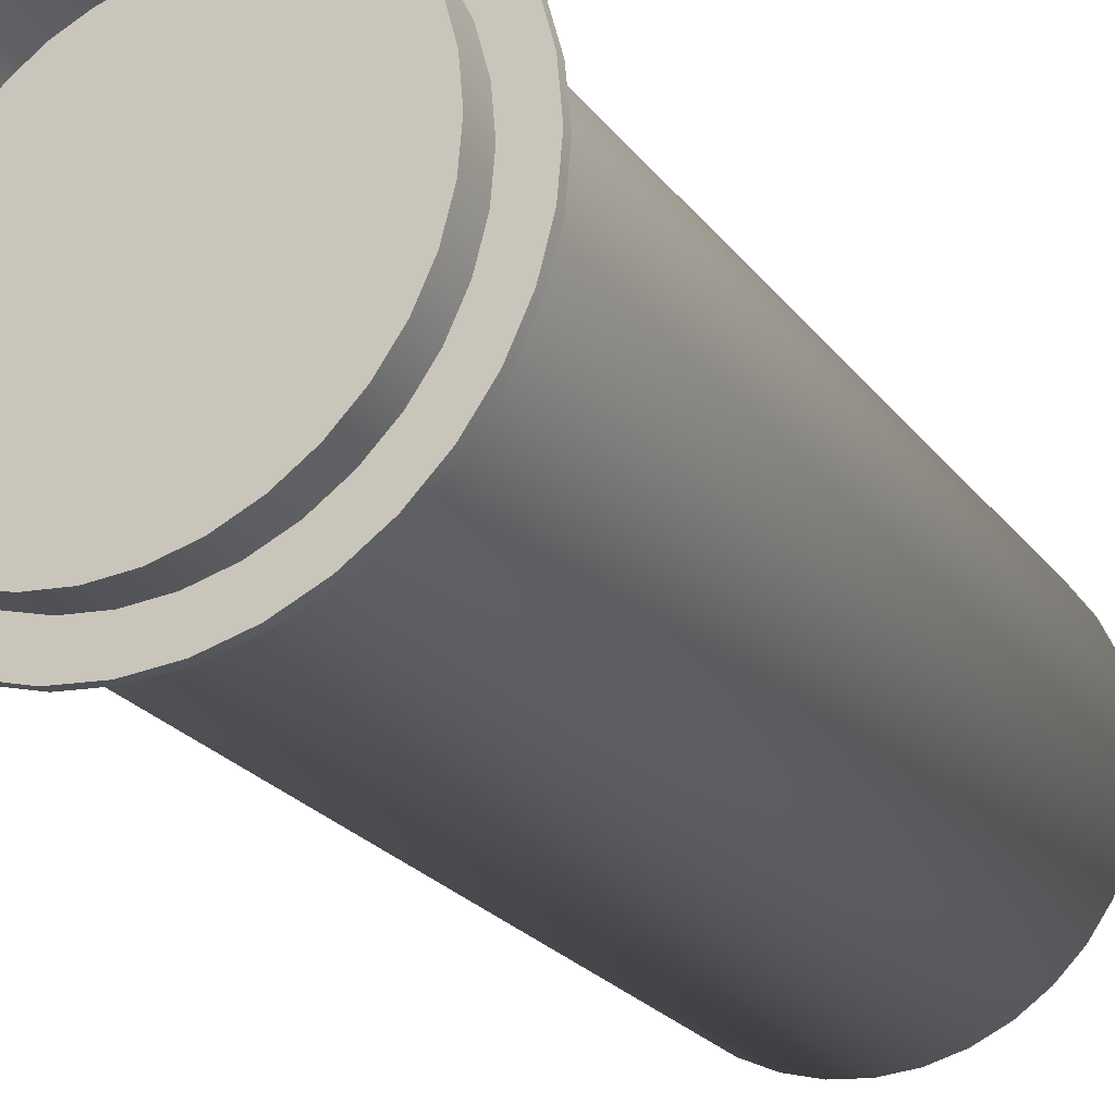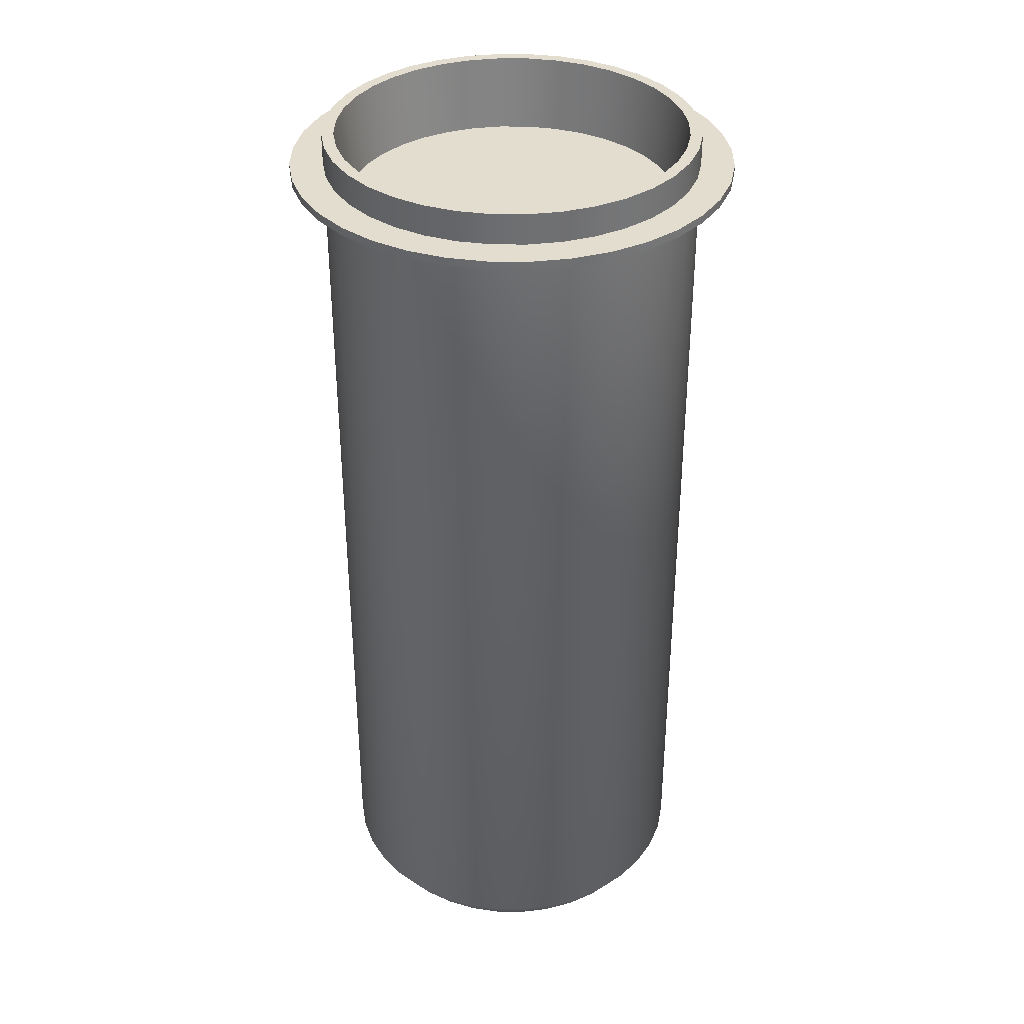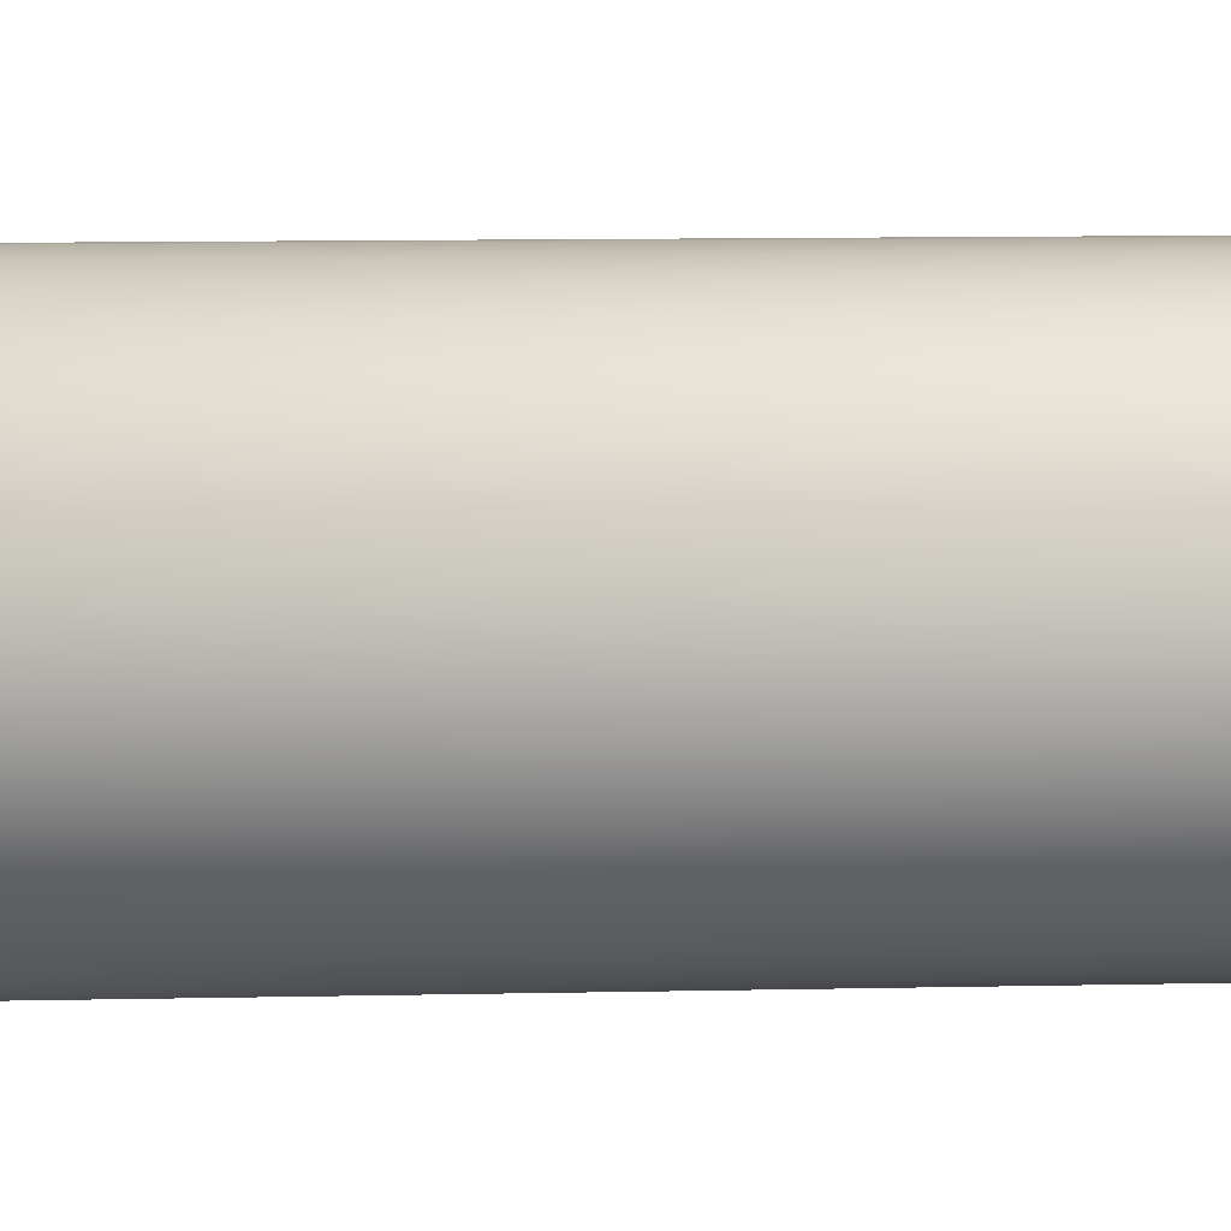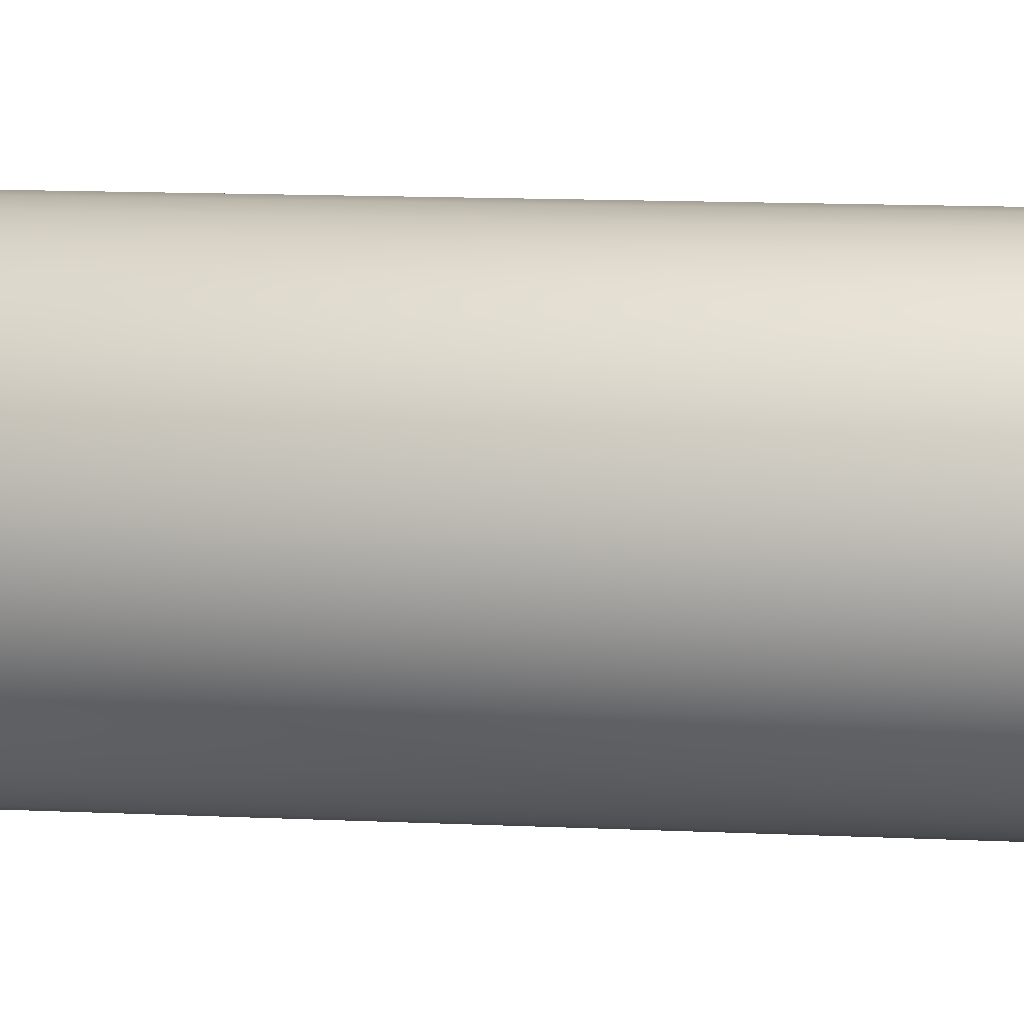
<metadata>
{"format":"obj","ext":"obj","renderer":"f3d","projection":"perspective","resolution":1024,"background":"white","views":[{"elev":-22.7,"azim":-153.4,"up":"+Z"},{"elev":35.6,"azim":-164.3,"up":"+Y"},{"elev":11.7,"azim":87.1,"up":"+Z"},{"elev":15.7,"azim":95.1,"up":"+Z"}]}
</metadata>
<code>
v  -9.061 136.9 -0.0577
v  -9.061 138.3 -0.0577
v  -8.927 138.3 -1.577
v  -8.927 136.9 -1.577
v  -8.533 138.3 -3.051
v  -8.533 136.9 -3.051
v  -7.888 138.3 -4.434
v  -7.888 136.9 -4.434
v  -7.013 138.3 -5.684
v  -7.013 136.9 -5.684
v  -5.934 138.3 -6.762
v  -5.934 136.9 -6.762
v  -4.685 138.3 -7.638
v  -4.685 136.9 -7.638
v  -3.302 138.3 -8.281
v  -3.302 136.9 -8.281
v  -1.828 138.3 -8.677
v  -1.828 136.9 -8.677
v  -0.3085 138.3 -8.809
v  -0.3085 136.9 -8.809
v  1.211 138.3 -8.677
v  1.211 136.9 -8.677
v  2.685 138.3 -8.281
v  2.685 136.9 -8.281
v  4.068 138.3 -7.638
v  4.068 136.9 -7.638
v  5.317 138.3 -6.762
v  5.317 136.9 -6.762
v  6.396 138.3 -5.684
v  6.396 136.9 -5.684
v  7.271 138.3 -4.434
v  7.271 136.9 -4.434
v  7.916 138.3 -3.051
v  7.916 136.9 -3.051
v  8.31 138.3 -1.577
v  8.31 136.9 -1.577
v  8.444 138.3 -0.0577
v  8.444 136.9 -0.0577
v  8.31 138.3 1.462
v  8.31 136.9 1.462
v  7.916 138.3 2.936
v  7.916 136.9 2.936
v  7.271 138.3 4.318
v  7.271 136.9 4.318
v  6.396 138.3 5.568
v  6.396 136.9 5.568
v  5.317 138.3 6.646
v  5.317 136.9 6.646
v  4.068 138.3 7.522
v  4.068 136.9 7.522
v  2.685 138.3 8.166
v  2.685 136.9 8.166
v  1.211 138.3 8.562
v  1.211 136.9 8.562
v  -0.3085 138.3 8.694
v  -0.3085 136.9 8.694
v  -1.828 138.3 8.562
v  -1.828 136.9 8.562
v  -3.302 138.3 8.166
v  -3.302 136.9 8.166
v  -4.685 138.3 7.522
v  -4.685 136.9 7.522
v  -5.934 138.3 6.646
v  -5.934 136.9 6.646
v  -7.013 138.3 5.568
v  -7.013 136.9 5.568
v  -7.888 138.3 4.318
v  -7.888 136.9 4.318
v  -8.533 138.3 2.936
v  -8.533 136.9 2.936
v  -8.927 138.3 1.462
v  -8.927 136.9 1.462
v  -10.61 136.5 -0.0577
v  -10.61 136.9 -0.0577
v  -10.45 136.9 -1.846
v  -10.45 136.5 -1.846
v  -9.989 136.9 -3.581
v  -9.989 136.5 -3.581
v  -9.229 136.9 -5.208
v  -9.229 136.5 -5.208
v  -8.2 136.9 -6.68
v  -8.2 136.5 -6.68
v  -6.93 136.9 -7.949
v  -6.93 136.5 -7.949
v  -5.46 136.9 -8.98
v  -5.46 136.5 -8.98
v  -3.832 136.9 -9.738
v  -3.832 136.5 -9.738
v  -2.097 136.9 -10.2
v  -2.097 136.5 -10.2
v  -0.3085 136.9 -10.36
v  -0.3085 136.5 -10.36
v  1.48 136.9 -10.2
v  1.48 136.5 -10.2
v  3.215 136.9 -9.738
v  3.215 136.5 -9.738
v  4.843 136.9 -8.98
v  4.843 136.5 -8.98
v  6.313 136.9 -7.949
v  6.313 136.5 -7.949
v  7.583 136.9 -6.68
v  7.583 136.5 -6.68
v  8.613 136.9 -5.208
v  8.613 136.5 -5.208
v  9.372 136.9 -3.581
v  9.372 136.5 -3.581
v  9.836 136.9 -1.846
v  9.836 136.5 -1.846
v  9.994 136.9 -0.0577
v  9.994 136.5 -0.0577
v  9.836 136.9 1.731
v  9.836 136.5 1.731
v  9.372 136.9 3.466
v  9.372 136.5 3.466
v  8.613 136.9 5.093
v  8.613 136.5 5.093
v  7.583 136.9 6.564
v  7.583 136.5 6.564
v  6.313 136.9 7.833
v  6.313 136.5 7.833
v  4.843 136.9 8.864
v  4.843 136.5 8.864
v  3.215 136.9 9.622
v  3.215 136.5 9.622
v  1.48 136.9 10.09
v  1.48 136.5 10.09
v  -0.3085 136.9 10.24
v  -0.3085 136.5 10.24
v  -2.097 136.9 10.09
v  -2.097 136.5 10.09
v  -3.832 136.9 9.622
v  -3.832 136.5 9.622
v  -5.46 136.9 8.864
v  -5.46 136.5 8.864
v  -6.93 136.9 7.833
v  -6.93 136.5 7.833
v  -8.2 136.9 6.564
v  -8.2 136.5 6.564
v  -9.229 136.9 5.093
v  -9.229 136.5 5.093
v  -9.989 136.9 3.466
v  -9.989 136.5 3.466
v  -10.45 136.9 1.731
v  -10.45 136.5 1.731
v  -9.061 95.97 -0.0577
v  -9.061 136.5 -0.0577
v  -8.927 136.5 -1.577
v  -8.927 95.97 -1.577
v  -8.533 136.5 -3.051
v  -8.533 95.97 -3.051
v  -7.888 136.5 -4.434
v  -7.888 95.97 -4.434
v  -7.013 136.5 -5.684
v  -7.013 95.97 -5.684
v  -5.934 136.5 -6.762
v  -5.934 95.97 -6.762
v  -4.685 136.5 -7.638
v  -4.685 95.97 -7.638
v  -3.302 136.5 -8.281
v  -3.302 95.97 -8.281
v  -1.828 136.5 -8.677
v  -1.828 95.97 -8.677
v  -0.3085 136.5 -8.809
v  -0.3085 95.97 -8.809
v  1.211 136.5 -8.677
v  1.211 95.97 -8.677
v  2.685 136.5 -8.281
v  2.685 95.97 -8.281
v  4.068 136.5 -7.638
v  4.068 95.97 -7.638
v  5.317 136.5 -6.762
v  5.317 95.97 -6.762
v  6.396 136.5 -5.684
v  6.396 95.97 -5.684
v  7.271 136.5 -4.434
v  7.271 95.97 -4.434
v  7.916 136.5 -3.051
v  7.916 95.97 -3.051
v  8.31 136.5 -1.577
v  8.31 95.97 -1.577
v  8.444 136.5 -0.0577
v  8.444 95.97 -0.0577
v  8.31 136.5 1.462
v  8.31 95.97 1.462
v  7.916 136.5 2.936
v  7.916 95.97 2.936
v  7.271 136.5 4.318
v  7.271 95.97 4.318
v  6.396 136.5 5.568
v  6.396 95.97 5.568
v  5.317 136.5 6.646
v  5.317 95.97 6.646
v  4.068 136.5 7.522
v  4.068 95.97 7.522
v  2.685 136.5 8.166
v  2.685 95.97 8.166
v  1.211 136.5 8.562
v  1.211 95.97 8.562
v  -0.3085 136.5 8.694
v  -0.3085 95.97 8.694
v  -1.828 136.5 8.562
v  -1.828 95.97 8.562
v  -3.302 136.5 8.166
v  -3.302 95.97 8.166
v  -4.685 136.5 7.522
v  -4.685 95.97 7.522
v  -5.934 136.5 6.646
v  -5.934 95.97 6.646
v  -7.013 136.5 5.568
v  -7.013 95.97 5.568
v  -7.888 136.5 4.318
v  -7.888 95.97 4.318
v  -8.533 136.5 2.936
v  -8.533 95.97 2.936
v  -8.927 136.5 1.462
v  -8.927 95.97 1.462
v  -8.167 94.86 -1.443
v  -7.808 94.86 -2.787
v  -7.219 94.86 -4.048
v  -6.422 94.86 -5.188
v  -5.438 94.86 -6.17
v  -4.299 94.86 -6.969
v  -3.038 94.86 -7.556
v  -1.694 94.86 -7.917
v  -0.3085 94.86 -8.037
v  1.077 94.86 -7.917
v  2.421 94.86 -7.556
v  3.682 94.86 -6.969
v  4.821 94.86 -6.17
v  5.805 94.86 -5.188
v  6.602 94.86 -4.048
v  7.191 94.86 -2.787
v  7.55 94.86 -1.443
v  7.672 94.86 -0.0577
v  7.55 94.86 1.328
v  7.191 94.86 2.672
v  6.602 94.86 3.932
v  5.805 94.86 5.072
v  4.821 94.86 6.055
v  3.682 94.86 6.854
v  2.421 94.86 7.441
v  1.077 94.86 7.802
v  -0.3085 94.86 7.922
v  -1.694 94.86 7.802
v  -3.038 94.86 7.441
v  -4.299 94.86 6.854
v  -5.438 94.86 6.055
v  -6.422 94.86 5.072
v  -7.219 94.86 3.932
v  -7.808 94.86 2.672
v  -8.167 94.86 1.328
v  -8.289 94.86 -0.0577
v  7.493 134.9 -0.0577
v  7.373 134.9 -1.412
v  7.022 134.9 -2.726
v  5.668 134.9 -5.072
v  6.447 134.9 -3.958
v  4.706 134.9 -6.033
v  3.592 134.9 -6.814
v  1.046 134.9 -7.74
v  2.36 134.9 -7.388
v  -0.3085 134.9 -7.858
v  -1.663 134.9 -7.74
v  -4.209 134.9 -6.814
v  -2.976 134.9 -7.388
v  -5.322 134.9 -6.033
v  -6.285 134.9 -5.072
v  -7.639 134.9 -2.726
v  -7.064 134.9 -3.958
v  -7.99 134.9 -1.412
v  -8.11 134.9 -0.0577
v  -8.507 138.3 -0.0577
v  -8.382 138.3 -1.481
v  -8.382 138.3 1.366
v  -8.013 138.3 2.746
v  -7.408 138.3 4.041
v  -6.589 138.3 5.212
v  -5.578 138.3 6.222
v  -4.408 138.3 7.043
v  -3.112 138.3 7.646
v  -1.732 138.3 8.016
v  -0.3085 138.3 8.14
v  1.115 138.3 8.016
v  2.495 138.3 7.646
v  3.791 138.3 7.043
v  4.961 138.3 6.222
v  5.972 138.3 5.212
v  6.791 138.3 4.041
v  7.396 138.3 2.746
v  7.765 138.3 1.366
v  7.89 138.3 -0.0577
v  7.765 138.3 -1.481
v  7.396 138.3 -2.862
v  6.791 138.3 -4.157
v  5.972 138.3 -5.328
v  4.961 138.3 -6.337
v  3.791 138.3 -7.158
v  2.495 138.3 -7.761
v  1.115 138.3 -8.132
v  -0.3085 138.3 -8.255
v  -1.732 138.3 -8.132
v  -3.112 138.3 -7.761
v  -4.408 138.3 -7.158
v  -5.578 138.3 -6.337
v  -6.589 138.3 -5.328
v  -7.408 138.3 -4.157
v  -8.013 138.3 -2.862
v  -7.99 134.9 1.297
v  -7.639 134.9 2.611
v  -7.064 134.9 3.843
v  -6.285 134.9 4.957
v  -5.322 134.9 5.918
v  -4.209 134.9 6.699
v  -2.976 134.9 7.272
v  -1.663 134.9 7.625
v  -0.3085 134.9 7.743
v  1.046 134.9 7.625
v  2.36 134.9 7.272
v  3.592 134.9 6.699
v  4.705 134.9 5.918
v  5.668 134.9 4.957
v  6.447 134.9 3.843
v  7.022 134.9 2.611
v  7.373 134.9 1.297
g Object009
f 1 2 3 4
f 4 3 5 6
f 6 5 7 8
f 8 7 9 10
f 10 9 11 12
f 12 11 13 14
f 14 13 15 16
f 16 15 17 18
f 18 17 19 20
f 20 19 21 22
f 22 21 23 24
f 24 23 25 26
f 26 25 27 28
f 28 27 29 30
f 30 29 31 32
f 32 31 33 34
f 34 33 35 36
f 36 35 37 38
f 38 37 39 40
f 40 39 41 42
f 42 41 43 44
f 44 43 45 46
f 46 45 47 48
f 48 47 49 50
f 50 49 51 52
f 52 51 53 54
f 54 53 55 56
f 56 55 57 58
f 58 57 59 60
f 60 59 61 62
f 62 61 63 64
f 64 63 65 66
f 66 65 67 68
f 68 67 69 70
f 70 69 71 72
f 72 71 2 1
f 73 74 75 76
f 76 75 77 78
f 78 77 79 80
f 80 79 81 82
f 82 81 83 84
f 84 83 85 86
f 86 85 87 88
f 88 87 89 90
f 90 89 91 92
f 92 91 93 94
f 94 93 95 96
f 96 95 97 98
f 98 97 99 100
f 100 99 101 102
f 102 101 103 104
f 104 103 105 106
f 106 105 107 108
f 108 107 109 110
f 110 109 111 112
f 112 111 113 114
f 114 113 115 116
f 116 115 117 118
f 118 117 119 120
f 120 119 121 122
f 122 121 123 124
f 124 123 125 126
f 126 125 127 128
f 128 127 129 130
f 130 129 131 132
f 132 131 133 134
f 134 133 135 136
f 136 135 137 138
f 138 137 139 140
f 140 139 141 142
f 142 141 143 144
f 144 143 74 73
f 145 146 147 148
f 148 147 149 150
f 150 149 151 152
f 152 151 153 154
f 154 153 155 156
f 156 155 157 158
f 158 157 159 160
f 160 159 161 162
f 162 161 163 164
f 164 163 165 166
f 166 165 167 168
f 168 167 169 170
f 170 169 171 172
f 172 171 173 174
f 174 173 175 176
f 176 175 177 178
f 178 177 179 180
f 180 179 181 182
f 182 181 183 184
f 184 183 185 186
f 186 185 187 188
f 188 187 189 190
f 190 189 191 192
f 192 191 193 194
f 194 193 195 196
f 196 195 197 198
f 198 197 199 200
f 200 199 201 202
f 202 201 203 204
f 204 203 205 206
f 206 205 207 208
f 208 207 209 210
f 210 209 211 212
f 212 211 213 214
f 214 213 215 216
f 216 215 146 145
f 74 1 4 75
f 75 4 6 77
f 77 6 8 79
f 79 8 10 81
f 81 10 12 83
f 83 12 14 85
f 85 14 16 87
f 87 16 18 89
f 89 18 20 91
f 91 20 22 93
f 93 22 24 95
f 95 24 26 97
f 97 26 28 99
f 99 28 30 101
f 101 30 32 103
f 103 32 34 105
f 105 34 36 107
f 107 36 38 109
f 109 38 40 111
f 111 40 42 113
f 113 42 44 115
f 115 44 46 117
f 117 46 48 119
f 119 48 50 121
f 121 50 52 123
f 123 52 54 125
f 125 54 56 127
f 127 56 58 129
f 129 58 60 131
f 131 60 62 133
f 133 62 64 135
f 135 64 66 137
f 137 66 68 139
f 139 68 70 141
f 141 70 72 143
f 143 72 1 74
f 76 147 146 73
f 73 146 215 144
f 144 215 213 142
f 142 213 211 140
f 140 211 209 138
f 138 209 207 136
f 136 207 205 134
f 134 205 203 132
f 132 203 201 130
f 130 201 199 128
f 128 199 197 126
f 126 197 195 124
f 124 195 193 122
f 122 193 191 120
f 120 191 189 118
f 118 189 187 116
f 116 187 185 114
f 114 185 183 112
f 112 183 181 110
f 110 181 179 108
f 108 179 177 106
f 106 177 175 104
f 104 175 173 102
f 102 173 171 100
f 100 171 169 98
f 98 169 167 96
f 96 167 165 94
f 94 165 163 92
f 92 163 161 90
f 90 161 159 88
f 88 159 157 86
f 86 157 155 84
f 84 155 153 82
f 82 153 151 80
f 80 151 149 78
f 78 149 147 76
f 217 148 150 218
f 218 150 152 219
f 219 152 154 220
f 220 154 156 221
f 221 156 158 222
f 222 158 160 223
f 223 160 162 224
f 224 162 164 225
f 225 164 166 226
f 226 166 168 227
f 227 168 170 228
f 228 170 172 229
f 229 172 174 230
f 230 174 176 231
f 231 176 178 232
f 232 178 180 233
f 233 180 182 234
f 234 182 184 235
f 235 184 186 236
f 236 186 188 237
f 237 188 190 238
f 238 190 192 239
f 239 192 194 240
f 240 194 196 241
f 241 196 198 242
f 242 198 200 243
f 243 200 202 244
f 244 202 204 245
f 245 204 206 246
f 246 206 208 247
f 247 208 210 248
f 248 210 212 249
f 249 212 214 250
f 250 214 216 251
f 251 216 145 252
f 252 145 148 217
f 253 254 255 256
f 255 257 256
f 256 258 259 260
f 259 261 260
f 260 262 263 264
f 263 265 264
f 264 266 267 268
f 267 269 268
f 260 264 268 256
f 253 256 268 270
f 271 253 270
f 3 2 272 273
f 2 71 274 272
f 71 69 275 274
f 69 67 276 275
f 67 65 277 276
f 65 63 278 277
f 63 61 279 278
f 61 59 280 279
f 59 57 281 280
f 57 55 282 281
f 55 53 283 282
f 53 51 284 283
f 51 49 285 284
f 49 47 286 285
f 47 45 287 286
f 45 43 288 287
f 43 41 289 288
f 41 39 290 289
f 39 37 291 290
f 37 35 292 291
f 35 33 293 292
f 33 31 294 293
f 31 29 295 294
f 29 27 296 295
f 27 25 297 296
f 25 23 298 297
f 23 21 299 298
f 21 19 300 299
f 19 17 301 300
f 17 15 302 301
f 15 13 303 302
f 13 11 304 303
f 11 9 305 304
f 9 7 306 305
f 7 5 307 306
f 5 3 273 307
f 273 272 271 270
f 272 274 308 271
f 274 275 309 308
f 275 276 310 309
f 276 277 311 310
f 277 278 312 311
f 278 279 313 312
f 279 280 314 313
f 280 281 315 314
f 281 282 316 315
f 282 283 317 316
f 283 284 318 317
f 284 285 319 318
f 285 286 320 319
f 286 287 321 320
f 287 288 322 321
f 288 289 323 322
f 289 290 324 323
f 290 291 253 324
f 291 292 254 253
f 292 293 255 254
f 293 294 257 255
f 294 295 256 257
f 295 296 258 256
f 296 297 259 258
f 297 298 261 259
f 298 299 260 261
f 299 300 262 260
f 300 301 263 262
f 301 302 265 263
f 302 303 264 265
f 303 304 266 264
f 304 305 267 266
f 305 306 269 267
f 306 307 268 269
f 307 273 270 268
f 219 220 221 223
f 221 222 223
f 223 224 225 227
f 225 226 227
f 227 228 229 231
f 229 230 231
f 223 227 231 252
f 231 232 233 252
f 233 234 252
f 219 223 252 217
f 218 219 217
f 308 309 310 312
f 310 311 312
f 312 313 314 316
f 314 315 316
f 316 317 318 320
f 318 319 320
f 320 321 322 324
f 322 323 324
f 316 320 324 312
f 308 312 324 253
f 271 308 253
f 235 236 237 239
f 237 238 239
f 239 240 241 243
f 241 242 243
f 243 244 245 247
f 245 246 247
f 247 248 249 251
f 249 250 251
f 243 247 251 239
f 235 239 251 252
f 234 235 252

</code>
